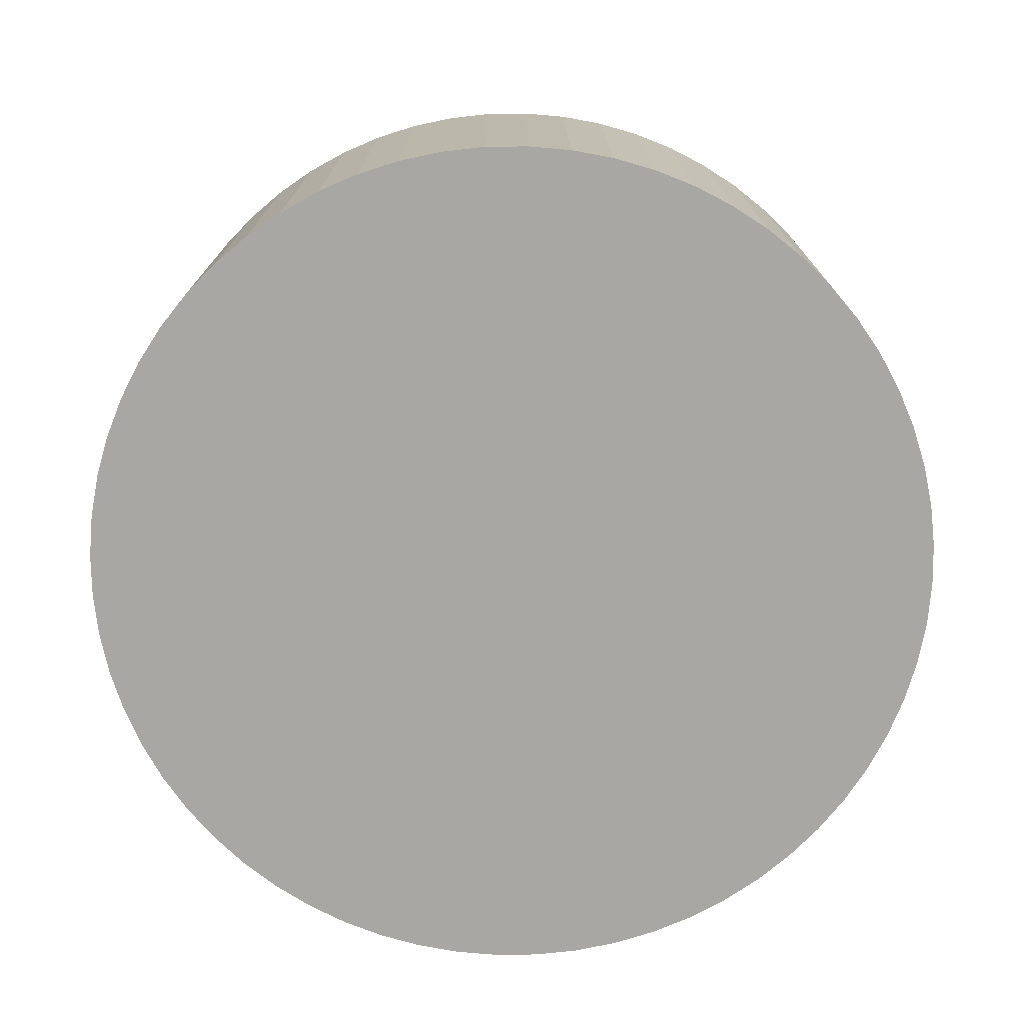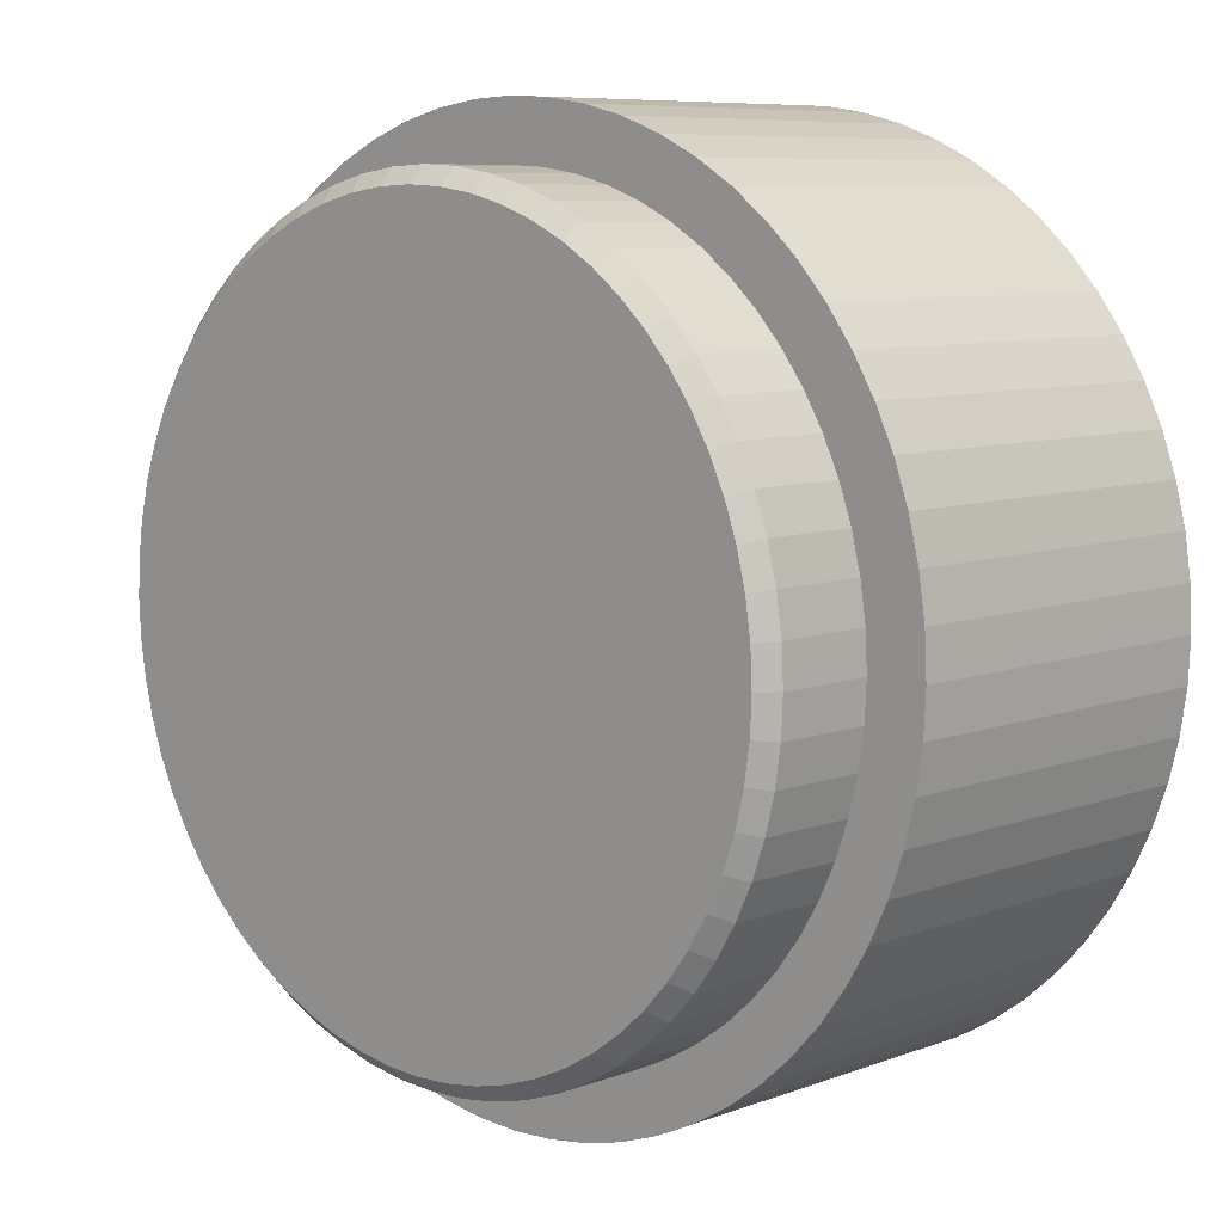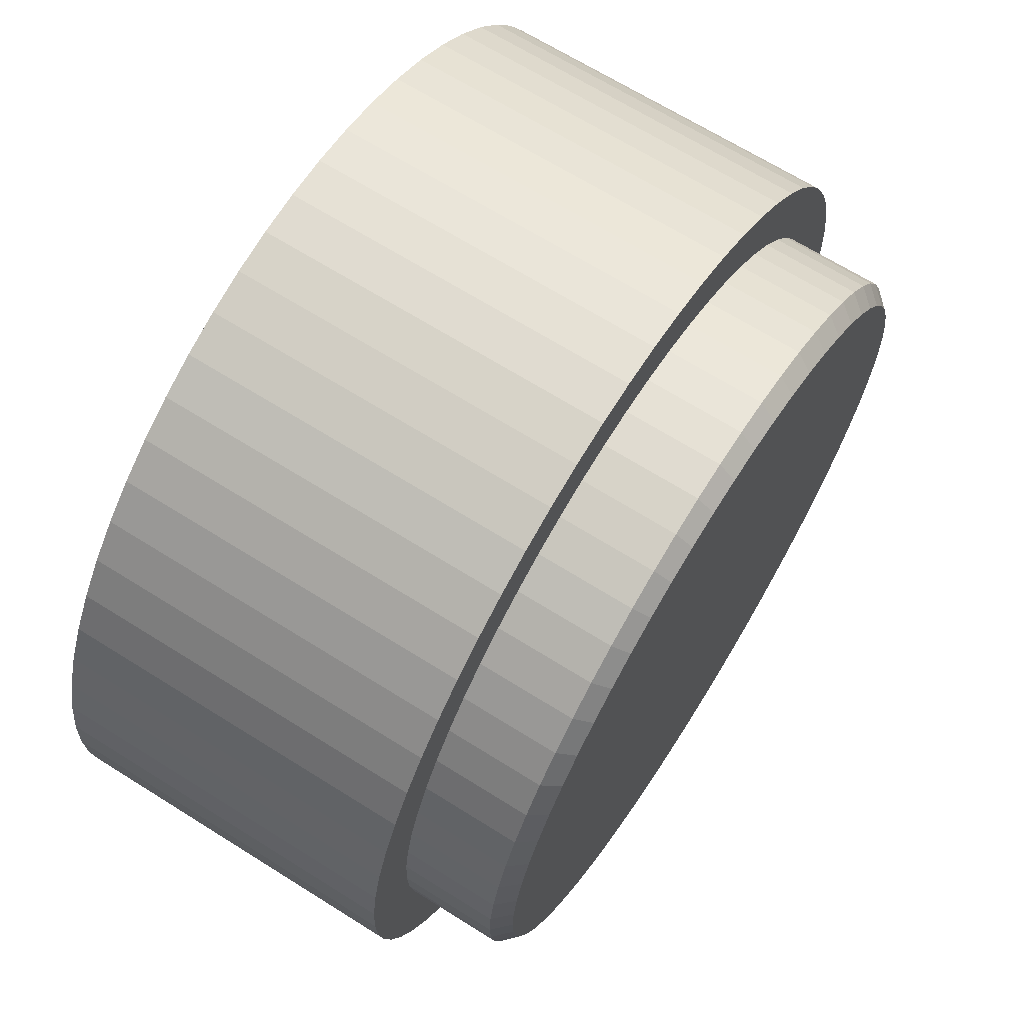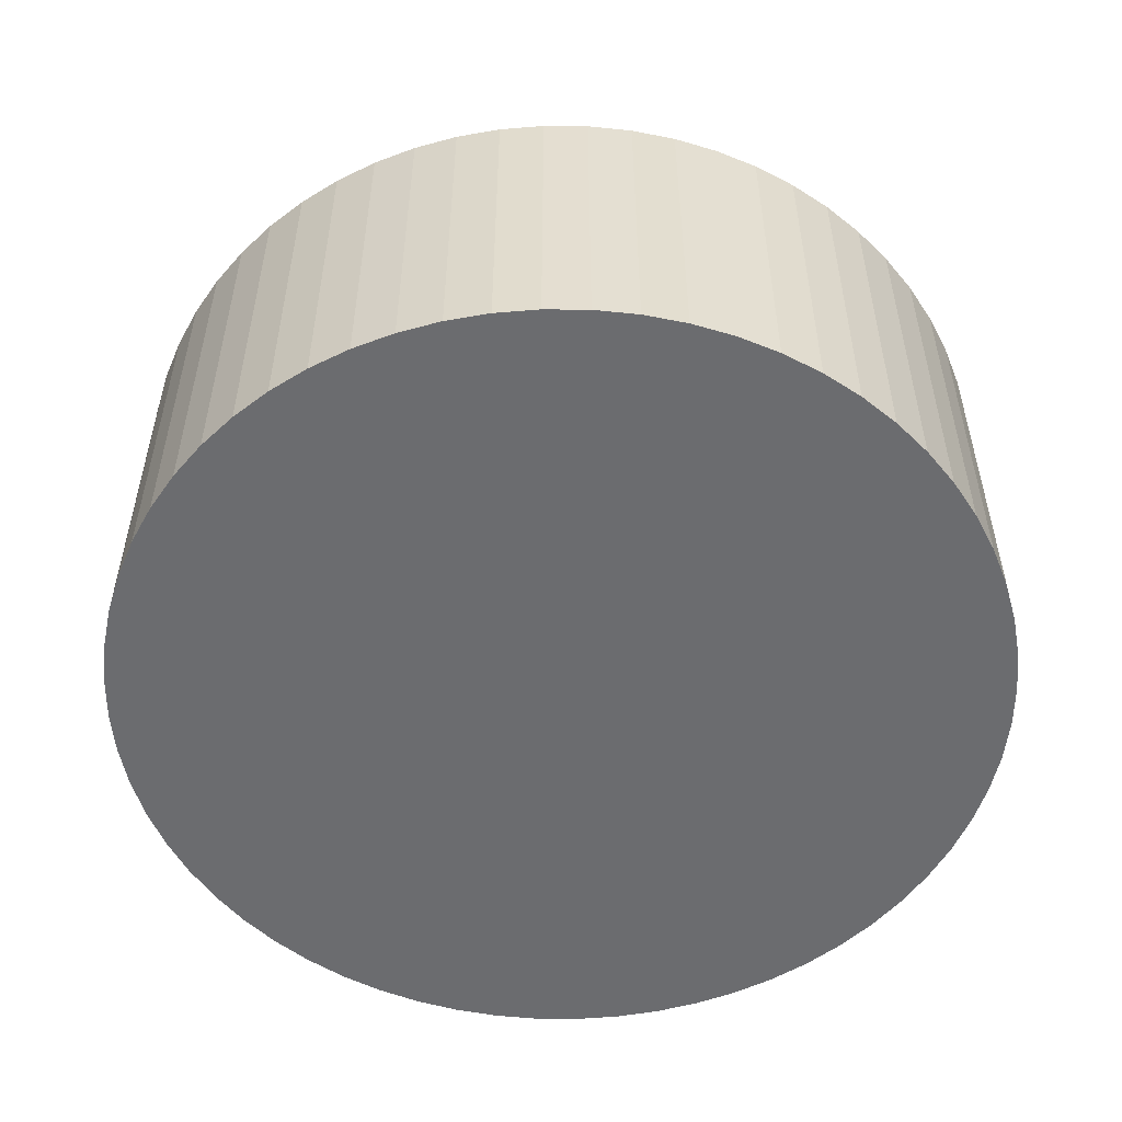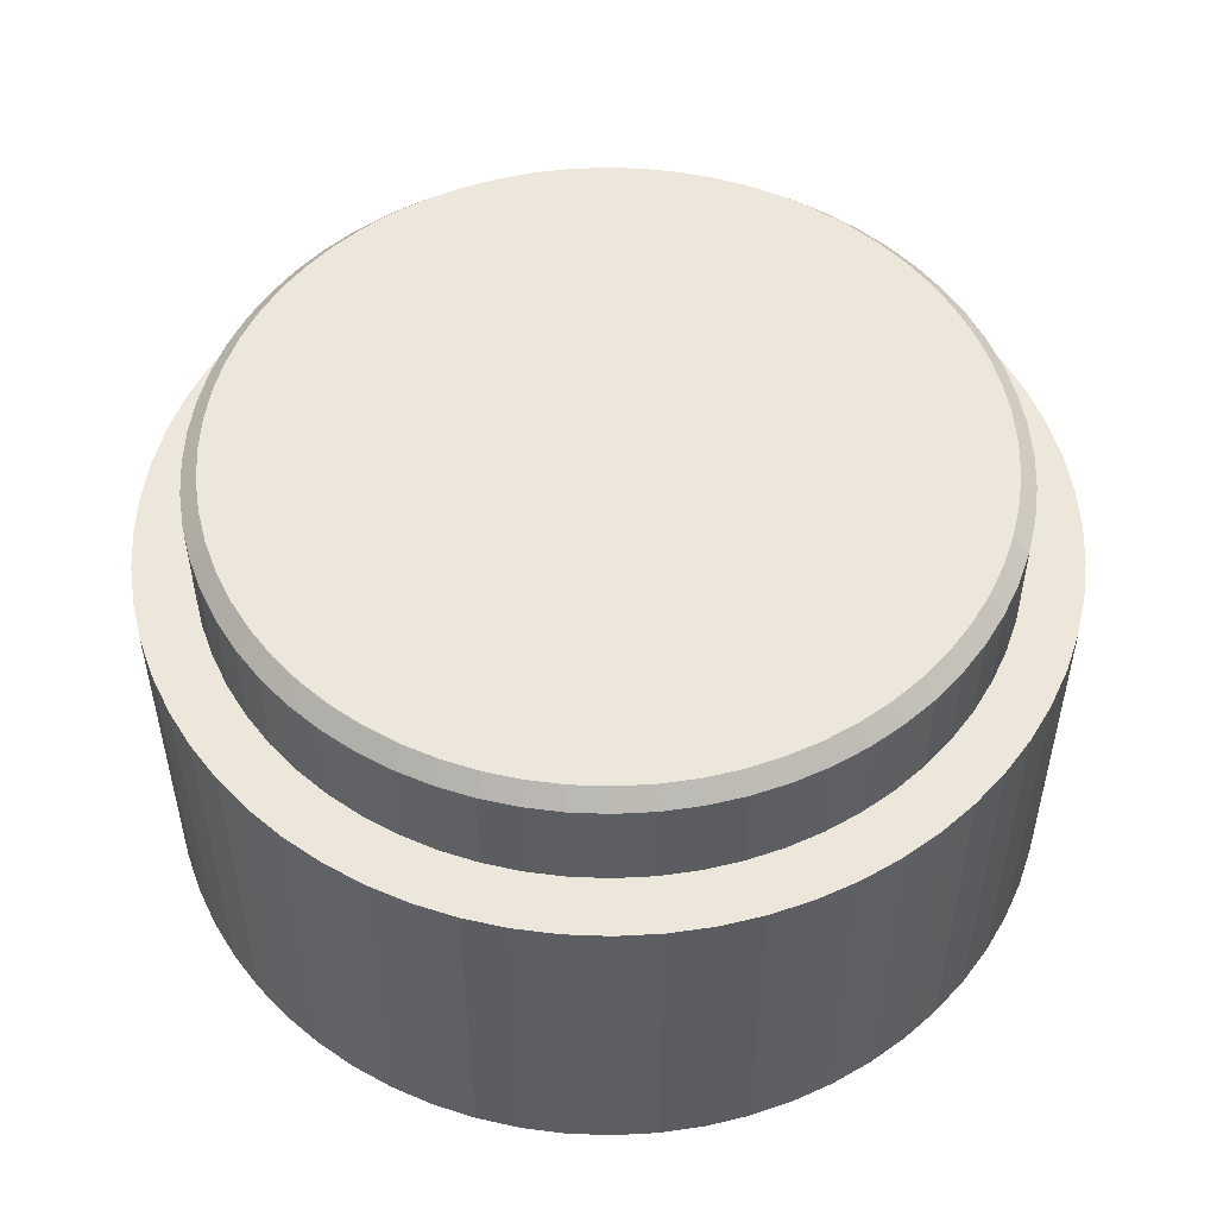
<metadata>
{"format":"obj","ext":"obj","renderer":"f3d","projection":"perspective","resolution":1024,"background":"white","views":[{"elev":-74.7,"azim":-125.8,"up":"+Y"},{"elev":8.0,"azim":-135.9,"up":"+Z"},{"elev":67.3,"azim":122.2,"up":"+Z"},{"elev":-53.7,"azim":47.2,"up":"+Y"},{"elev":51.6,"azim":-45.5,"up":"+Y"}]}
</metadata>
<code>
o 柱体_柱体.001
v 0 -2 -5
v -0 2 -4.358
v 0.4901 -2 -4.976
v 0.4272 2 -4.337
v 0.9755 -2 -4.904
v 0.8503 2 -4.275
v 1.451 -2 -4.785
v 1.265 2 -4.171
v 1.913 -2 -4.619
v 1.668 2 -4.027
v 2.357 -2 -4.41
v 2.055 2 -3.844
v 2.778 -2 -4.157
v 2.421 2 -3.624
v 3.172 -2 -3.865
v 2.765 2 -3.369
v 3.536 -2 -3.536
v 3.082 2 -3.082
v 3.865 -2 -3.172
v 3.369 2 -2.765
v 4.157 -2 -2.778
v 3.624 2 -2.421
v 4.41 -2 -2.357
v 3.844 2 -2.055
v 4.619 -2 -1.913
v 4.027 2 -1.668
v 4.785 -2 -1.451
v 4.171 2 -1.265
v 4.904 -2 -0.9755
v 4.275 2 -0.8503
v 4.976 -2 -0.4901
v 4.337 2 -0.4272
v 5 -2 0
v 4.358 2 0
v 4.976 -2 0.4901
v 4.337 2 0.4272
v 4.904 -2 0.9755
v 4.275 2 0.8503
v 4.785 -2 1.451
v 4.171 2 1.265
v 4.619 -2 1.913
v 4.027 2 1.668
v 4.41 -2 2.357
v 3.844 2 2.055
v 4.157 -2 2.778
v 3.624 2 2.421
v 3.865 -2 3.172
v 3.369 2 2.765
v 3.536 -2 3.536
v 3.082 2 3.082
v 3.172 -2 3.865
v 2.765 2 3.369
v 2.778 -2 4.157
v 2.421 2 3.624
v 2.357 -2 4.41
v 2.055 2 3.844
v 1.913 -2 4.619
v 1.668 2 4.027
v 1.451 -2 4.785
v 1.265 2 4.171
v 0.9755 -2 4.904
v 0.8503 2 4.275
v 0.4901 -2 4.976
v 0.4272 2 4.337
v -0 -2 5
v -0 2 4.358
v -0.4901 -2 4.976
v -0.4272 2 4.337
v -0.9755 -2 4.904
v -0.8503 2 4.275
v -1.451 -2 4.785
v -1.265 2 4.171
v -1.913 -2 4.619
v -1.668 2 4.027
v -2.357 -2 4.41
v -2.055 2 3.844
v -2.778 -2 4.157
v -2.421 2 3.624
v -3.172 -2 3.865
v -2.765 2 3.369
v -3.536 -2 3.536
v -3.082 2 3.082
v -3.865 -2 3.172
v -3.369 2 2.765
v -4.157 -2 2.778
v -3.624 2 2.421
v -4.41 -2 2.357
v -3.844 2 2.055
v -4.619 -2 1.913
v -4.027 2 1.668
v -4.785 -2 1.451
v -4.171 2 1.265
v -4.904 -2 0.9755
v -4.275 2 0.8503
v -4.976 -2 0.4901
v -4.337 2 0.4272
v -5 -2 -0
v -4.358 2 -0
v -4.976 -2 -0.4901
v -4.337 2 -0.4272
v -4.904 -2 -0.9755
v -4.275 2 -0.8503
v -4.785 -2 -1.451
v -4.171 2 -1.265
v -4.619 -2 -1.913
v -4.027 2 -1.668
v -4.41 -2 -2.357
v -3.844 2 -2.055
v -4.157 -2 -2.778
v -3.624 2 -2.421
v -3.865 -2 -3.172
v -3.369 2 -2.765
v -3.536 -2 -3.536
v -3.082 2 -3.082
v -3.172 -2 -3.865
v -2.765 2 -3.369
v -2.778 -2 -4.157
v -2.421 2 -3.624
v -2.357 -2 -4.41
v -2.055 2 -3.844
v -1.913 -2 -4.619
v -1.668 2 -4.027
v -1.451 -2 -4.785
v -1.265 2 -4.171
v -0.9755 -2 -4.904
v -0.8503 2 -4.275
v -0.4901 -2 -4.976
v -0.4272 2 -4.337
v 0.4901 2 -4.976
v 0 2 -5
v 0.9755 2 -4.904
v 1.451 2 -4.785
v 1.913 2 -4.619
v 2.357 2 -4.41
v 2.778 2 -4.157
v 3.172 2 -3.865
v 3.536 2 -3.536
v 3.865 2 -3.172
v 4.157 2 -2.778
v 4.41 2 -2.357
v 4.619 2 -1.913
v 4.785 2 -1.451
v 4.904 2 -0.9755
v 4.976 2 -0.4901
v 5 2 0
v 4.976 2 0.4901
v 4.904 2 0.9755
v 4.785 2 1.451
v 4.619 2 1.913
v 4.41 2 2.357
v 4.157 2 2.778
v 3.865 2 3.172
v 3.536 2 3.536
v 3.172 2 3.865
v 2.778 2 4.157
v 2.357 2 4.41
v 1.913 2 4.619
v 1.451 2 4.785
v 0.9755 2 4.904
v 0.4901 2 4.976
v -0 2 5
v -0.4901 2 4.976
v -0.9755 2 4.904
v -1.451 2 4.785
v -1.913 2 4.619
v -2.357 2 4.41
v -2.778 2 4.157
v -3.172 2 3.865
v -3.536 2 3.536
v -3.865 2 3.172
v -4.157 2 2.778
v -4.41 2 2.357
v -4.619 2 1.913
v -4.785 2 1.451
v -4.904 2 0.9755
v -4.976 2 0.4901
v -5 2 -0
v -4.976 2 -0.4901
v -4.904 2 -0.9755
v -4.785 2 -1.451
v -4.619 2 -1.913
v -4.41 2 -2.357
v -4.157 2 -2.778
v -3.865 2 -3.172
v -3.536 2 -3.536
v -3.172 2 -3.865
v -2.778 2 -4.157
v -2.357 2 -4.41
v -1.913 2 -4.619
v -1.451 2 -4.785
v -0.9755 2 -4.904
v -0.4901 2 -4.976
v 0.4092 3.276 -4.154
v 0.4272 3.092 -4.337
v 0 3.092 -4.358
v 0 3.276 -4.174
v 0.8144 3.276 -4.094
v 0.8503 3.092 -4.275
v 1.212 3.276 -3.995
v 1.265 3.092 -4.171
v 1.598 3.276 -3.857
v 1.668 3.092 -4.027
v 1.968 3.276 -3.682
v 2.055 3.092 -3.844
v 2.319 3.276 -3.471
v 2.421 3.092 -3.624
v 2.648 3.276 -3.227
v 2.765 3.092 -3.369
v 2.952 3.276 -2.952
v 3.082 3.092 -3.082
v 3.227 3.276 -2.648
v 3.369 3.092 -2.765
v 3.471 3.276 -2.319
v 3.624 3.092 -2.421
v 3.682 3.276 -1.968
v 3.844 3.092 -2.055
v 3.857 3.276 -1.598
v 4.027 3.092 -1.668
v 3.995 3.276 -1.212
v 4.171 3.092 -1.265
v 4.094 3.276 -0.8144
v 4.275 3.092 -0.8503
v 4.154 3.276 -0.4092
v 4.337 3.092 -0.4272
v 4.174 3.276 0
v 4.358 3.092 0
v 4.154 3.276 0.4092
v 4.337 3.092 0.4272
v 4.094 3.276 0.8144
v 4.275 3.092 0.8503
v 3.995 3.276 1.212
v 4.171 3.092 1.265
v 3.857 3.276 1.598
v 4.027 3.092 1.668
v 3.682 3.276 1.968
v 3.844 3.092 2.055
v 3.471 3.276 2.319
v 3.624 3.092 2.421
v 3.227 3.276 2.648
v 3.369 3.092 2.765
v 2.952 3.276 2.952
v 3.082 3.092 3.082
v 2.648 3.276 3.227
v 2.765 3.092 3.369
v 2.319 3.276 3.471
v 2.421 3.092 3.624
v 1.968 3.276 3.682
v 2.055 3.092 3.844
v 1.598 3.276 3.857
v 1.668 3.092 4.027
v 1.212 3.276 3.995
v 1.265 3.092 4.171
v 0.8144 3.276 4.094
v 0.8503 3.092 4.275
v 0.4092 3.276 4.154
v 0.4272 3.092 4.337
v -1e-06 3.276 4.174
v -0 3.092 4.358
v -0.4092 3.276 4.154
v -0.4272 3.092 4.337
v -0.8144 3.276 4.094
v -0.8503 3.092 4.275
v -1.212 3.276 3.995
v -1.265 3.092 4.171
v -1.598 3.276 3.857
v -1.668 3.092 4.027
v -1.968 3.276 3.682
v -2.055 3.092 3.844
v -2.319 3.276 3.471
v -2.421 3.092 3.624
v -2.648 3.276 3.227
v -2.765 3.092 3.369
v -2.952 3.276 2.952
v -3.082 3.092 3.082
v -3.227 3.276 2.648
v -3.369 3.092 2.765
v -3.471 3.276 2.319
v -3.624 3.092 2.421
v -3.682 3.276 1.968
v -3.844 3.092 2.055
v -3.857 3.276 1.598
v -4.027 3.092 1.668
v -3.995 3.276 1.212
v -4.171 3.092 1.265
v -4.094 3.276 0.8144
v -4.275 3.092 0.8503
v -4.154 3.276 0.4092
v -4.337 3.092 0.4272
v -4.174 3.276 -0
v -4.358 3.092 -0
v -4.154 3.276 -0.4092
v -4.337 3.092 -0.4272
v -4.094 3.276 -0.8144
v -4.275 3.092 -0.8503
v -3.995 3.276 -1.212
v -4.171 3.092 -1.265
v -3.857 3.276 -1.598
v -4.027 3.092 -1.668
v -3.682 3.276 -1.968
v -3.844 3.092 -2.055
v -3.471 3.276 -2.319
v -3.624 3.092 -2.421
v -3.227 3.276 -2.648
v -3.369 3.092 -2.765
v -2.952 3.276 -2.952
v -3.082 3.092 -3.082
v -2.648 3.276 -3.227
v -2.765 3.092 -3.369
v -2.319 3.276 -3.471
v -2.421 3.092 -3.624
v -1.968 3.276 -3.682
v -2.055 3.092 -3.844
v -1.598 3.276 -3.857
v -1.668 3.092 -4.027
v -1.212 3.276 -3.995
v -1.265 3.092 -4.171
v -0.8144 3.276 -4.094
v -0.8503 3.092 -4.275
v -0.4092 3.276 -4.154
v -0.4272 3.092 -4.337
f 1 130 129 3
f 3 129 131 5
f 5 131 132 7
f 7 132 133 9
f 9 133 134 11
f 11 134 135 13
f 13 135 136 15
f 15 136 137 17
f 17 137 138 19
f 19 138 139 21
f 21 139 140 23
f 23 140 141 25
f 25 141 142 27
f 27 142 143 29
f 29 143 144 31
f 31 144 145 33
f 33 145 146 35
f 35 146 147 37
f 37 147 148 39
f 39 148 149 41
f 41 149 150 43
f 43 150 151 45
f 45 151 152 47
f 47 152 153 49
f 49 153 154 51
f 51 154 155 53
f 53 155 156 55
f 55 156 157 57
f 57 157 158 59
f 59 158 159 61
f 61 159 160 63
f 63 160 161 65
f 65 161 162 67
f 67 162 163 69
f 69 163 164 71
f 71 164 165 73
f 73 165 166 75
f 75 166 167 77
f 77 167 168 79
f 79 168 169 81
f 81 169 170 83
f 83 170 171 85
f 85 171 172 87
f 87 172 173 89
f 89 173 174 91
f 91 174 175 93
f 93 175 176 95
f 95 176 177 97
f 97 177 178 99
f 99 178 179 101
f 101 179 180 103
f 103 180 181 105
f 105 181 182 107
f 107 182 183 109
f 109 183 184 111
f 111 184 185 113
f 113 185 186 115
f 115 186 187 117
f 117 187 188 119
f 119 188 189 121
f 121 189 190 123
f 123 190 191 125
f 96 94 286 288
f 125 191 192 127
f 127 192 130 1
f 1 3 5 7 9 11 13 15 17 19 21 23 25 27 29 31 33 35 37 39 41 43 45 47 49 51 53 55 57 59 61 63 65 67 69 71 73 75 77 79 81 83 85 87 89 91 93 95 97 99 101 103 105 107 109 111 113 115 117 119 121 123 125 127
f 2 4 129 130
f 4 6 131 129
f 6 8 132 131
f 8 10 133 132
f 10 12 134 133
f 12 14 135 134
f 14 16 136 135
f 16 18 137 136
f 18 20 138 137
f 20 22 139 138
f 22 24 140 139
f 24 26 141 140
f 26 28 142 141
f 28 30 143 142
f 30 32 144 143
f 32 34 145 144
f 34 36 146 145
f 36 38 147 146
f 38 40 148 147
f 40 42 149 148
f 42 44 150 149
f 44 46 151 150
f 46 48 152 151
f 48 50 153 152
f 50 52 154 153
f 52 54 155 154
f 54 56 156 155
f 56 58 157 156
f 58 60 158 157
f 60 62 159 158
f 62 64 160 159
f 64 66 161 160
f 66 68 162 161
f 68 70 163 162
f 70 72 164 163
f 72 74 165 164
f 74 76 166 165
f 76 78 167 166
f 78 80 168 167
f 80 82 169 168
f 82 84 170 169
f 84 86 171 170
f 86 88 172 171
f 88 90 173 172
f 90 92 174 173
f 92 94 175 174
f 94 96 176 175
f 96 98 177 176
f 98 100 178 177
f 100 102 179 178
f 102 104 180 179
f 104 106 181 180
f 106 108 182 181
f 108 110 183 182
f 110 112 184 183
f 112 114 185 184
f 114 116 186 185
f 116 118 187 186
f 118 120 188 187
f 120 122 189 188
f 122 124 190 189
f 124 126 191 190
f 126 128 192 191
f 128 2 130 192
f 6 4 194 198
f 44 42 234 236
f 98 96 288 290
f 46 44 236 238
f 100 98 290 292
f 48 46 238 240
f 102 100 292 294
f 50 48 240 242
f 104 102 294 296
f 52 50 242 244
f 106 104 296 298
f 54 52 244 246
f 108 106 298 300
f 56 54 246 248
f 110 108 300 302
f 58 56 248 250
f 193 196 319 317 315 313 311 309 307 305 303 301 299 297 295 293 291 289 287 285 283 281 279 277 275 273 271 269 267 265 263 261 259 257 255 253 251 249 247 245 243 241 239 237 235 233 231 229 227 225 223 221 219 217 215 213 211 209 207 205 203 201 199 197
f 112 110 302 304
f 60 58 250 252
f 2 128 320 195
f 114 112 304 306
f 62 60 252 254
f 10 8 200 202
f 116 114 306 308
f 64 62 254 256
f 12 10 202 204
f 118 116 308 310
f 66 64 256 258
f 14 12 204 206
f 120 118 310 312
f 68 66 258 260
f 16 14 206 208
f 122 120 312 314
f 70 68 260 262
f 18 16 208 210
f 124 122 314 316
f 72 70 262 264
f 20 18 210 212
f 126 124 316 318
f 74 72 264 266
f 22 20 212 214
f 128 126 318 320
f 76 74 266 268
f 24 22 214 216
f 78 76 268 270
f 26 24 216 218
f 8 6 198 200
f 80 78 270 272
f 28 26 218 220
f 82 80 272 274
f 30 28 220 222
f 84 82 274 276
f 32 30 222 224
f 86 84 276 278
f 34 32 224 226
f 88 86 278 280
f 36 34 226 228
f 90 88 280 282
f 38 36 228 230
f 92 90 282 284
f 40 38 230 232
f 94 92 284 286
f 42 40 232 234
f 194 195 196 193
f 198 194 193 197
f 200 198 197 199
f 202 200 199 201
f 204 202 201 203
f 206 204 203 205
f 208 206 205 207
f 210 208 207 209
f 212 210 209 211
f 214 212 211 213
f 216 214 213 215
f 218 216 215 217
f 220 218 217 219
f 222 220 219 221
f 224 222 221 223
f 226 224 223 225
f 228 226 225 227
f 230 228 227 229
f 232 230 229 231
f 234 232 231 233
f 236 234 233 235
f 238 236 235 237
f 240 238 237 239
f 242 240 239 241
f 244 242 241 243
f 246 244 243 245
f 248 246 245 247
f 250 248 247 249
f 252 250 249 251
f 254 252 251 253
f 256 254 253 255
f 258 256 255 257
f 260 258 257 259
f 262 260 259 261
f 264 262 261 263
f 266 264 263 265
f 268 266 265 267
f 270 268 267 269
f 272 270 269 271
f 274 272 271 273
f 276 274 273 275
f 278 276 275 277
f 280 278 277 279
f 282 280 279 281
f 284 282 281 283
f 286 284 283 285
f 288 286 285 287
f 290 288 287 289
f 292 290 289 291
f 294 292 291 293
f 296 294 293 295
f 298 296 295 297
f 300 298 297 299
f 302 300 299 301
f 304 302 301 303
f 306 304 303 305
f 308 306 305 307
f 310 308 307 309
f 312 310 309 311
f 314 312 311 313
f 316 314 313 315
f 318 316 315 317
f 320 318 317 319
f 195 320 319 196
f 4 2 195 194

</code>
